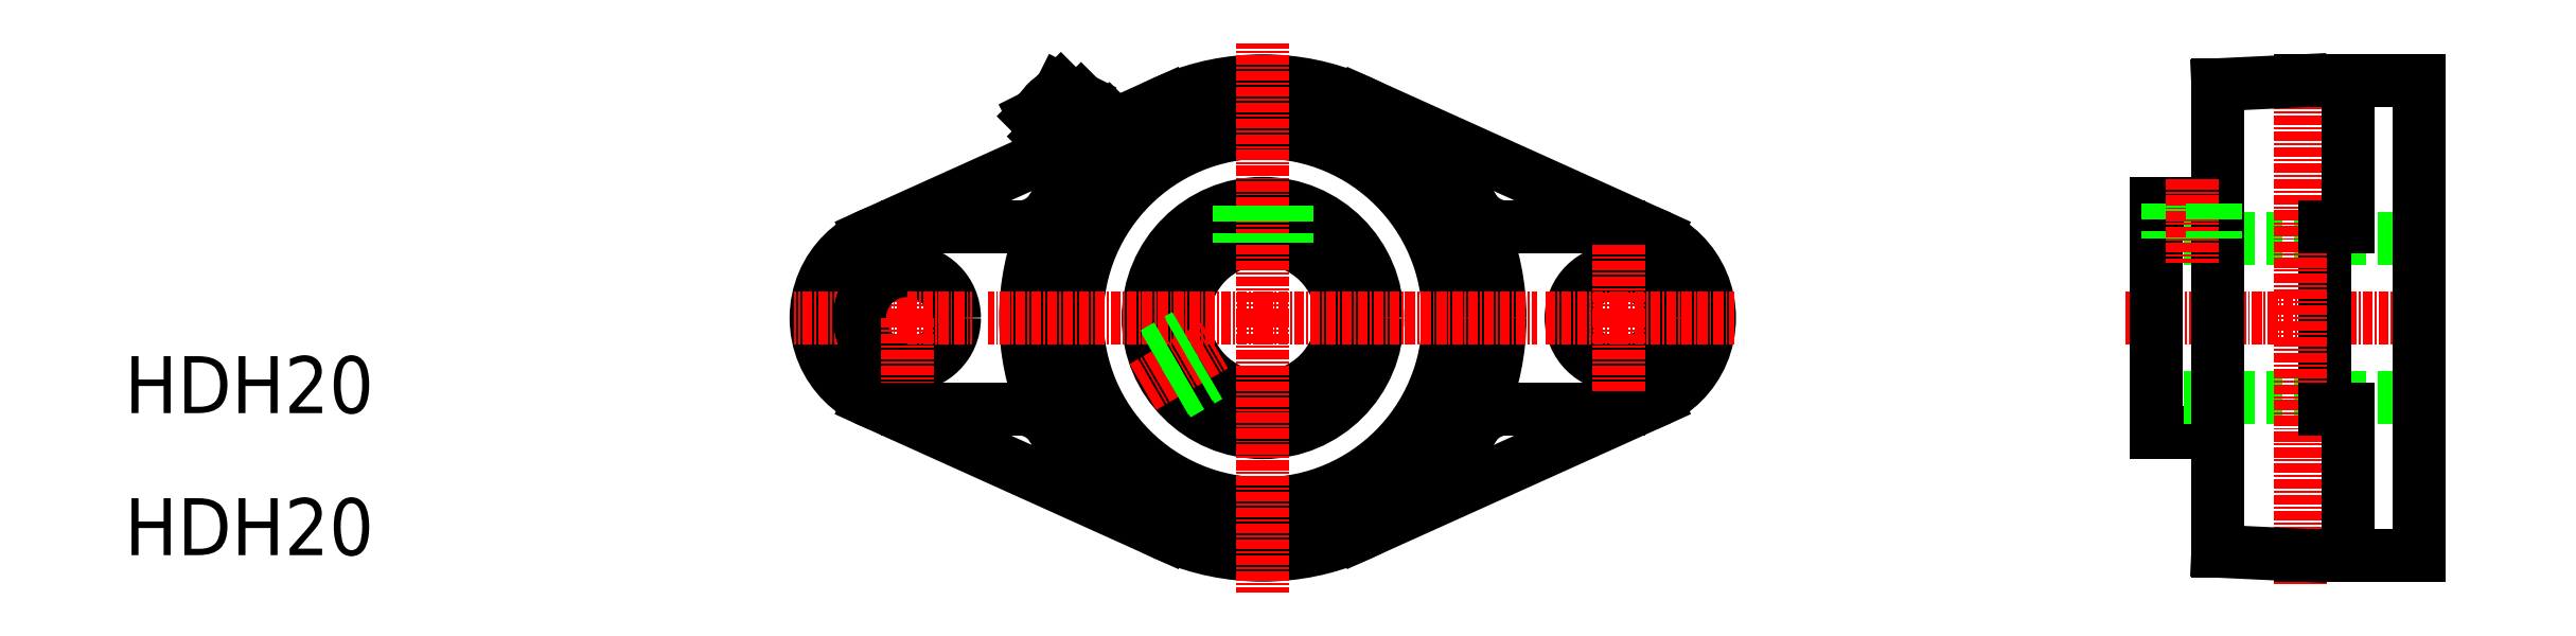
<metadata>
{"format":"dxf","ext":"dxf","renderer":"ezdxf+matplotlib","layout":"modelspace","background":"white","min_lineweight":24,"dpi":150}
</metadata>
<code>
0
SECTION
2
ENTITIES
0
CIRCLE
8
0
10
286.8
20
125.1
30
0
40
6
0
LINE
8
0
10
291.6
20
114.7
30
0
11
254.2
21
97.8
31
0
0
LINE
8
0
10
272.7
20
113.6
30
0
11
286.8
21
113.6
31
0
0
LINE
8
0
10
291.6
20
135.6
30
0
11
254.2
21
152.5
31
0
0
LINE
8
0
10
272.7
20
136.6
30
0
11
286.8
21
136.6
31
0
0
LINE
8
CENTER
10
286.8
20
125.1
30
0
11
277.6
21
125.1
31
0
0
TEXT
8
0
10
97.44
20
95.15
30
0
40
7.2
1
HDH20
72
     1
11
113.6
21
95.15
31
0
0
TEXT
8
0
10
97.44
20
113.1
30
0
40
7.2
1
HDH20
72
     1
11
113.6
21
113.1
31
0
0
LINE
8
0
10
192.1
20
114.7
30
0
11
229.5
21
97.8
31
0
0
LINE
8
0
10
211
20
113.6
30
0
11
196.8
21
113.6
31
0
0
LINE
8
0
10
192.1
20
135.6
30
0
11
216.2
21
146.5
31
0
0
LINE
8
0
10
211
20
136.6
30
0
11
196.8
21
136.6
31
0
0
ARC
8
0
10
196.8
20
125.1
30
0
40
11.5
50
90
51
270
0
LINE
8
CENTER
10
196.8
20
125.1
30
0
11
196.8
21
133.3
31
0
0
LINE
8
CENTER
10
196.8
20
125.1
30
0
11
182.5
21
125.1
31
0
0
CIRCLE
8
0
10
196.8
20
125.1
30
0
40
6
0
LINE
8
CENTER
10
196.8
20
125.1
30
0
11
196.8
21
116.9
31
0
0
LINE
8
CENTER
10
196.8
20
125.1
30
0
11
205
21
125.1
31
0
0
CIRCLE
8
0
10
241.8
20
125.1
30
0
40
10
0
CIRCLE
8
0
10
241.8
20
125.1
30
0
40
14.5
0
CIRCLE
8
0
10
241.8
20
125.1
30
0
40
23.5
0
CIRCLE
8
0
10
241.8
20
125.1
30
0
40
30
0
LINE
8
CENTER
10
241.8
20
125.1
30
0
11
241.8
21
159.9
31
0
0
LINE
8
CENTER
10
241.8
20
125.1
30
0
11
276.6
21
125.1
31
0
0
LINE
8
CENTER
10
241.8
20
125.1
30
0
11
241.8
21
90.41
31
0
0
LINE
8
CENTER
10
241.8
20
125.1
30
0
11
207.1
21
125.1
31
0
0
ARC
8
0
10
211
20
108.7
30
0
40
4.98
50
28.11
51
90
0
LINE
8
CENTER
10
226.7
20
116.4
30
0
11
235.8
21
121.7
31
0
0
LINE
8
0
10
231
20
115.5
30
0
11
235.1
21
117.8
31
0
0
LINE
8
0
10
230.8
20
115.8
30
0
11
234.8
21
118.1
31
0
0
LINE
8
0
10
228.2
20
120.3
30
0
11
232.2
21
122.6
31
0
0
LINE
8
0
10
228
20
120.7
30
0
11
232.1
21
123
31
0
0
ARC
8
0
10
272.7
20
108.7
30
0
40
4.98
50
90
51
151.9
0
LINE
8
0
10
223.1
20
149.6
30
0
11
229.5
21
152.5
31
0
0
ARC
8
0
10
210.7
20
144
30
0
40
6
50
5.385
51
29.82
0
ARC
8
0
10
217.3
20
145.1
30
0
40
1.481
50
331.6
51
6.176
0
ARC
8
0
10
218.2
20
144.7
30
0
40
1.481
50
151.6
51
186.2
0
LINE
8
0
10
218.3
20
144
30
0
11
223
21
148.7
31
0
0
ARC
8
0
10
211
20
141.6
30
0
40
4.98
50
270
51
331.9
0
ARC
8
0
10
217.5
20
145.3
30
0
40
1.481
50
263.9
51
298.5
0
ARC
8
0
10
217.7
20
145
30
0
40
1.098
50
300.1
51
330
0
LINE
8
0
10
216.7
20
144.5
30
0
11
217.4
21
143.9
31
0
0
ARC
8
0
10
216.5
20
150.5
30
0
40
3.3
50
225
51
252.1
0
ARC
8
0
10
216.8
20
150.2
30
0
40
3.2
50
119.7
51
150.4
0
LINE
8
CENTER
10
221.6
20
145.4
30
0
11
213.6
21
153.3
31
0
0
LINE
8
0
10
212.9
20
150.7
30
0
11
216.3
21
154.1
31
0
0
LINE
8
0
10
214.2
20
148.1
30
0
11
218.9
21
152.8
31
0
0
LINE
8
0
10
214.2
20
148.1
30
0
11
212.9
21
150.7
31
0
0
ARC
8
0
10
216.5
20
150.5
30
0
40
3.3
50
18
51
45.05
0
ARC
8
0
10
223
20
156.2
30
0
40
6
50
240.3
51
264.7
0
ARC
8
0
10
220.4
20
151.7
30
0
40
0.8
50
198
51
240.3
0
ARC
8
0
10
215.3
20
146.6
30
0
40
0.7999
50
29.82
51
72.12
0
ARC
8
0
10
217.2
20
150.5
30
0
40
5.445
50
287.3
51
298.5
0
ARC
8
0
10
217.8
20
149.2
30
0
40
4.038
50
300.1
51
330
0
ARC
8
0
10
216.5
20
149.8
30
0
40
5.445
50
331.6
51
342.8
0
ARC
8
0
10
221.8
20
149.6
30
0
40
1.481
50
263.9
51
298.5
0
ARC
8
0
10
222
20
149.3
30
0
40
1.098
50
300.1
51
330
0
ARC
8
0
10
221.6
20
149.4
30
0
40
1.481
50
331.6
51
6.176
0
ARC
8
0
10
222.6
20
143.6
30
0
40
5.445
50
107.3
51
118.5
0
ARC
8
0
10
222.1
20
144.9
30
0
40
4.038
50
120.1
51
150
0
ARC
8
0
10
223.4
20
144.4
30
0
40
5.445
50
151.6
51
162.8
0
ARC
8
0
10
218
20
144.5
30
0
40
1.481
50
83.92
51
118.5
0
ARC
8
0
10
217.8
20
144.8
30
0
40
1.098
50
120.1
51
150
0
ARC
8
0
10
222.3
20
148.8
30
0
40
1.481
50
83.92
51
118.5
0
ARC
8
0
10
222.1
20
149.1
30
0
40
1.098
50
120.1
51
150
0
ARC
8
0
10
222.5
20
149
30
0
40
1.481
50
151.6
51
186.2
0
LINE
8
0
10
218.2
20
146
30
0
11
218.8
21
145.3
31
0
0
LINE
8
0
10
221
20
148.8
30
0
11
221.7
21
148.2
31
0
0
LINE
8
0
10
222.4
20
150.3
30
0
11
223.1
21
149.6
31
0
0
LINE
8
0
10
216.3
20
154.1
30
0
11
218.9
21
152.8
31
0
0
LINE
8
0
10
220.6
20
146.4
30
0
11
220.6
21
146.4
31
0
0
LINE
8
0
10
238.9
20
139.3
30
0
11
238.9
21
134.7
31
0
0
LINE
8
0
10
239.3
20
139.4
30
0
11
239.3
21
134.8
31
0
0
LINE
8
0
10
244.5
20
139.4
30
0
11
244.5
21
134.8
31
0
0
LINE
8
0
10
244.9
20
139.3
30
0
11
244.9
21
134.7
31
0
0
ARC
8
0
10
272.7
20
141.6
30
0
40
4.98
50
208.1
51
270
0
LINE
8
0
10
354.8
20
110.6
30
0
11
362.6
21
110.6
31
0
0
LINE
8
0
10
362.6
20
139.6
30
0
11
354.8
21
139.6
31
0
0
LINE
8
CENTER
10
351
20
125.1
30
0
11
391.3
21
125.1
31
0
0
LINE
8
0
10
354.8
20
135.1
30
0
11
388.1
21
135.1
31
0
0
LINE
8
0
10
354.8
20
115.1
30
0
11
388.1
21
115.1
31
0
0
LINE
8
0
10
354.8
20
139.6
30
0
11
354.8
21
110.6
31
0
0
ARC
8
0
10
286.8
20
125.1
30
0
40
11.5
50
270
51
90
0
LINE
8
CENTER
10
286.8
20
125.1
30
0
11
286.8
21
134.4
31
0
0
LINE
8
CENTER
10
286.8
20
125.1
30
0
11
301.5
21
125.1
31
0
0
LINE
8
CENTER
10
286.8
20
125.1
30
0
11
286.8
21
115.9
31
0
0
LINE
8
0
10
356.3
20
139.6
30
0
11
356.3
21
135.1
31
0
0
LINE
8
0
10
356.7
20
139.6
30
0
11
356.7
21
135.1
31
0
0
LINE
8
0
10
376.1
20
136.6
30
0
11
376.1
21
113.6
31
0
0
LINE
8
0
10
362.6
20
95.65
30
0
11
362.6
21
154.6
31
0
0
LINE
8
0
10
388.1
20
155.1
30
0
11
388.1
21
95.15
31
0
0
LINE
8
CENTER
10
373.1
20
91.51
30
0
11
373.1
21
157.3
31
0
0
LINE
8
0
10
379.1
20
113.6
30
0
11
379.1
21
97.8
31
0
0
LINE
8
0
10
388.1
20
95.15
30
0
11
373.1
21
95.15
31
0
0
LINE
8
0
10
373.1
20
95.15
30
0
11
362.6
21
95.65
31
0
0
LINE
8
0
10
376.1
20
113.6
30
0
11
379.1
21
113.6
31
0
0
LINE
8
0
10
379.1
20
136.6
30
0
11
376.1
21
136.6
31
0
0
LINE
8
0
10
373.1
20
155.1
30
0
11
388.1
21
155.1
31
0
0
LINE
8
CENTER
10
359.3
20
142.6
30
0
11
359.3
21
132.1
31
0
0
LINE
8
0
10
362.3
20
139.6
30
0
11
362.3
21
135.1
31
0
0
LINE
8
0
10
361.9
20
139.6
30
0
11
361.9
21
135.1
31
0
0
LINE
8
0
10
362.6
20
154.6
30
0
11
373.1
21
155.1
31
0
0
LINE
8
0
10
379.1
20
152.5
30
0
11
379.1
21
136.6
31
0
0
ENDSEC
0
EOF

</code>
